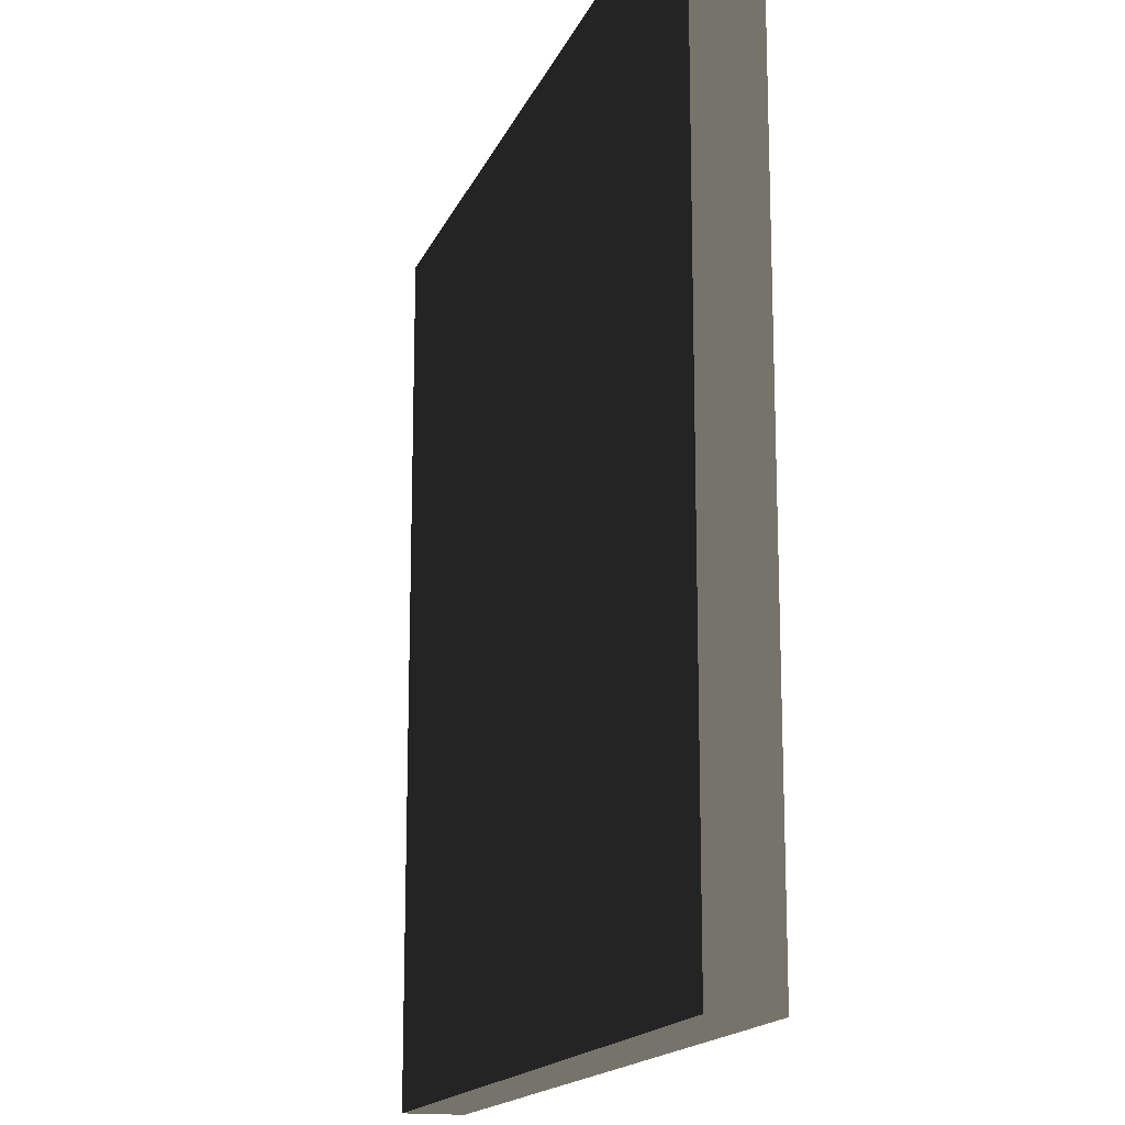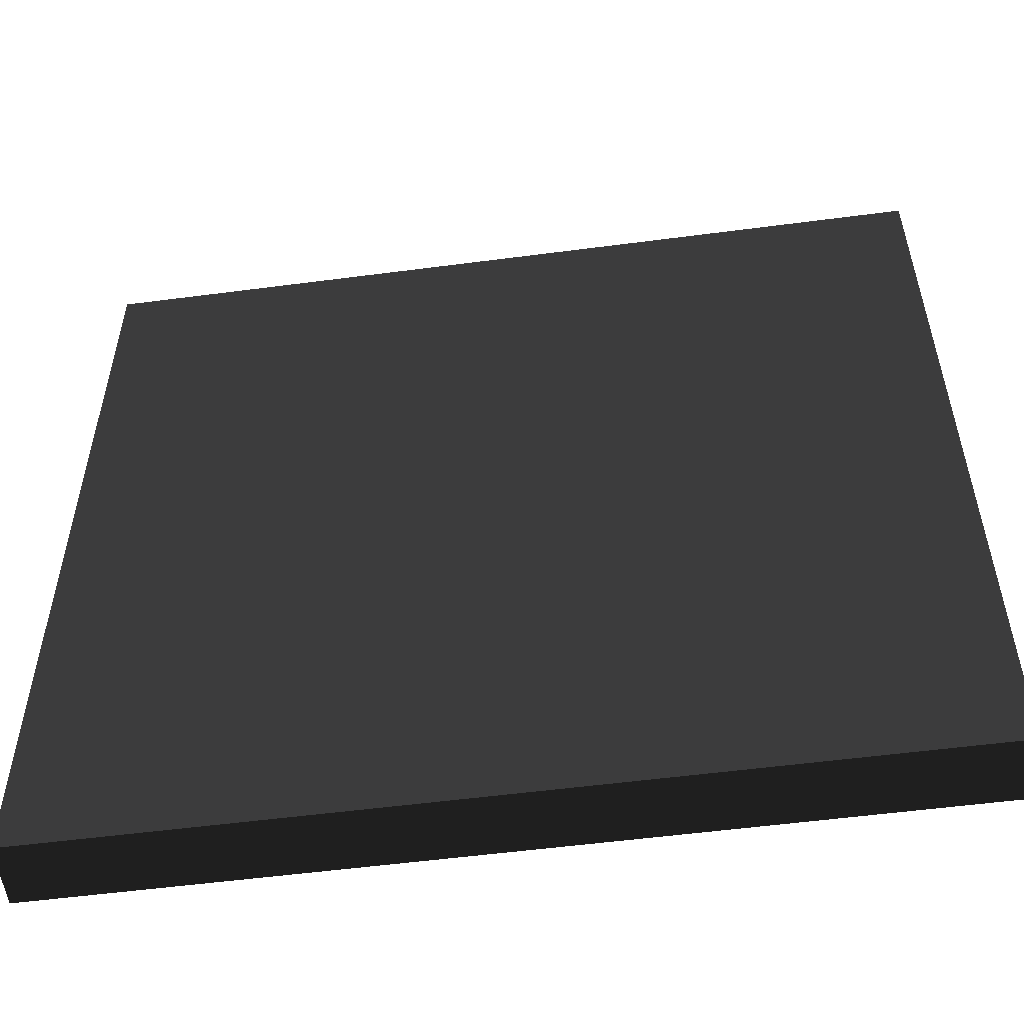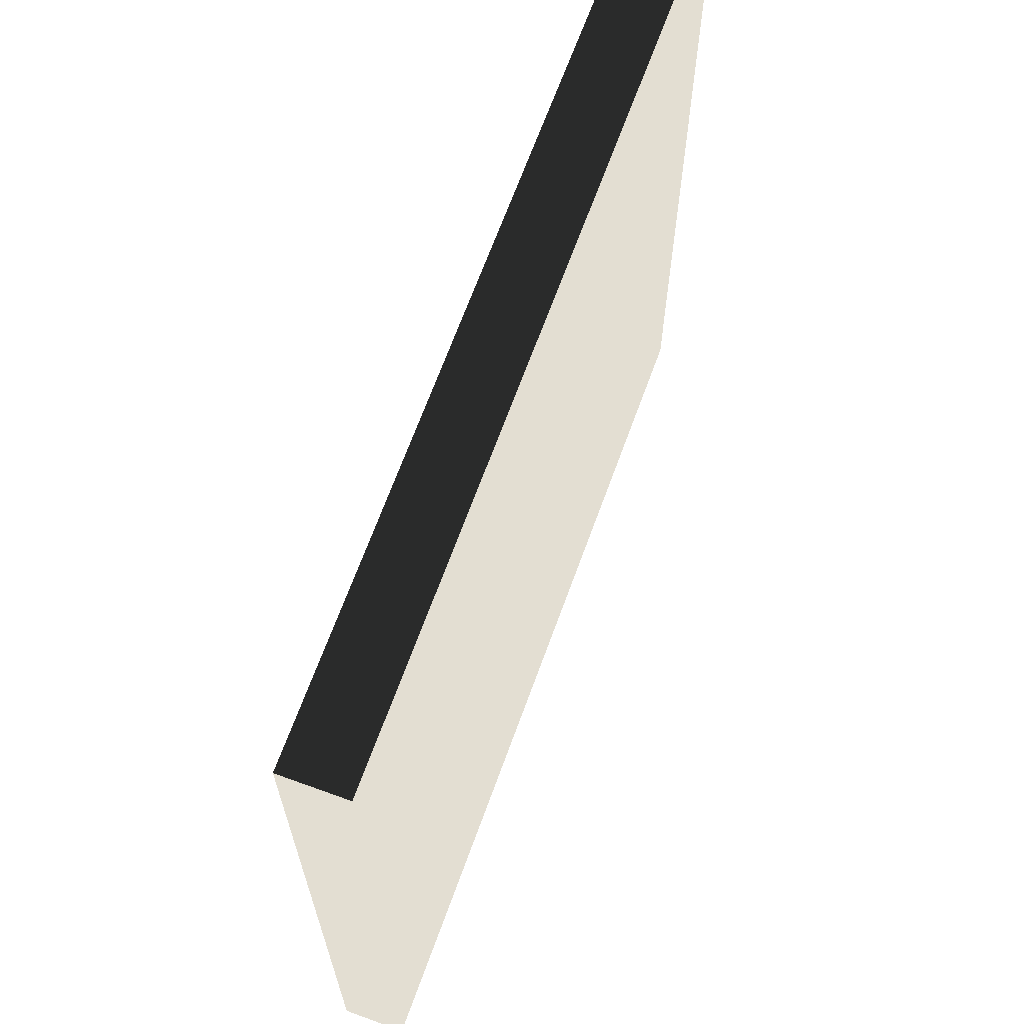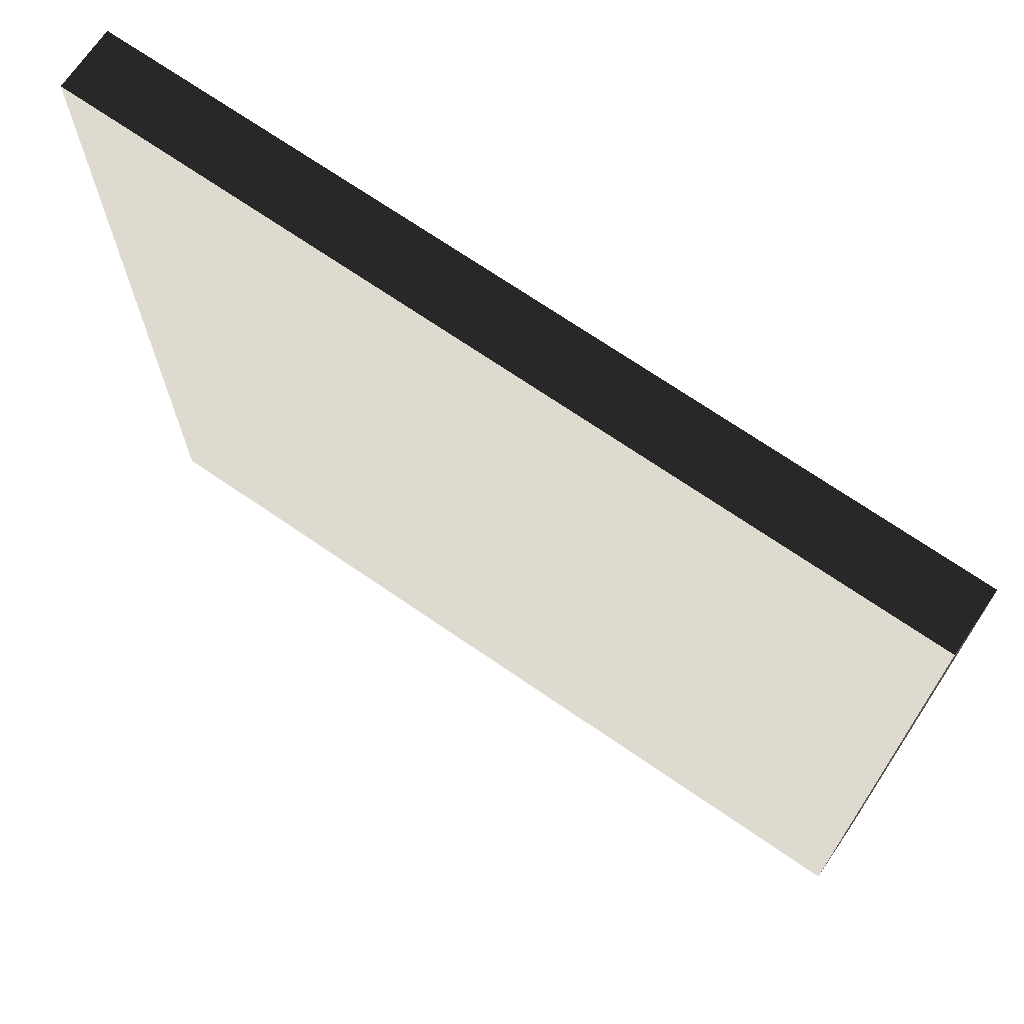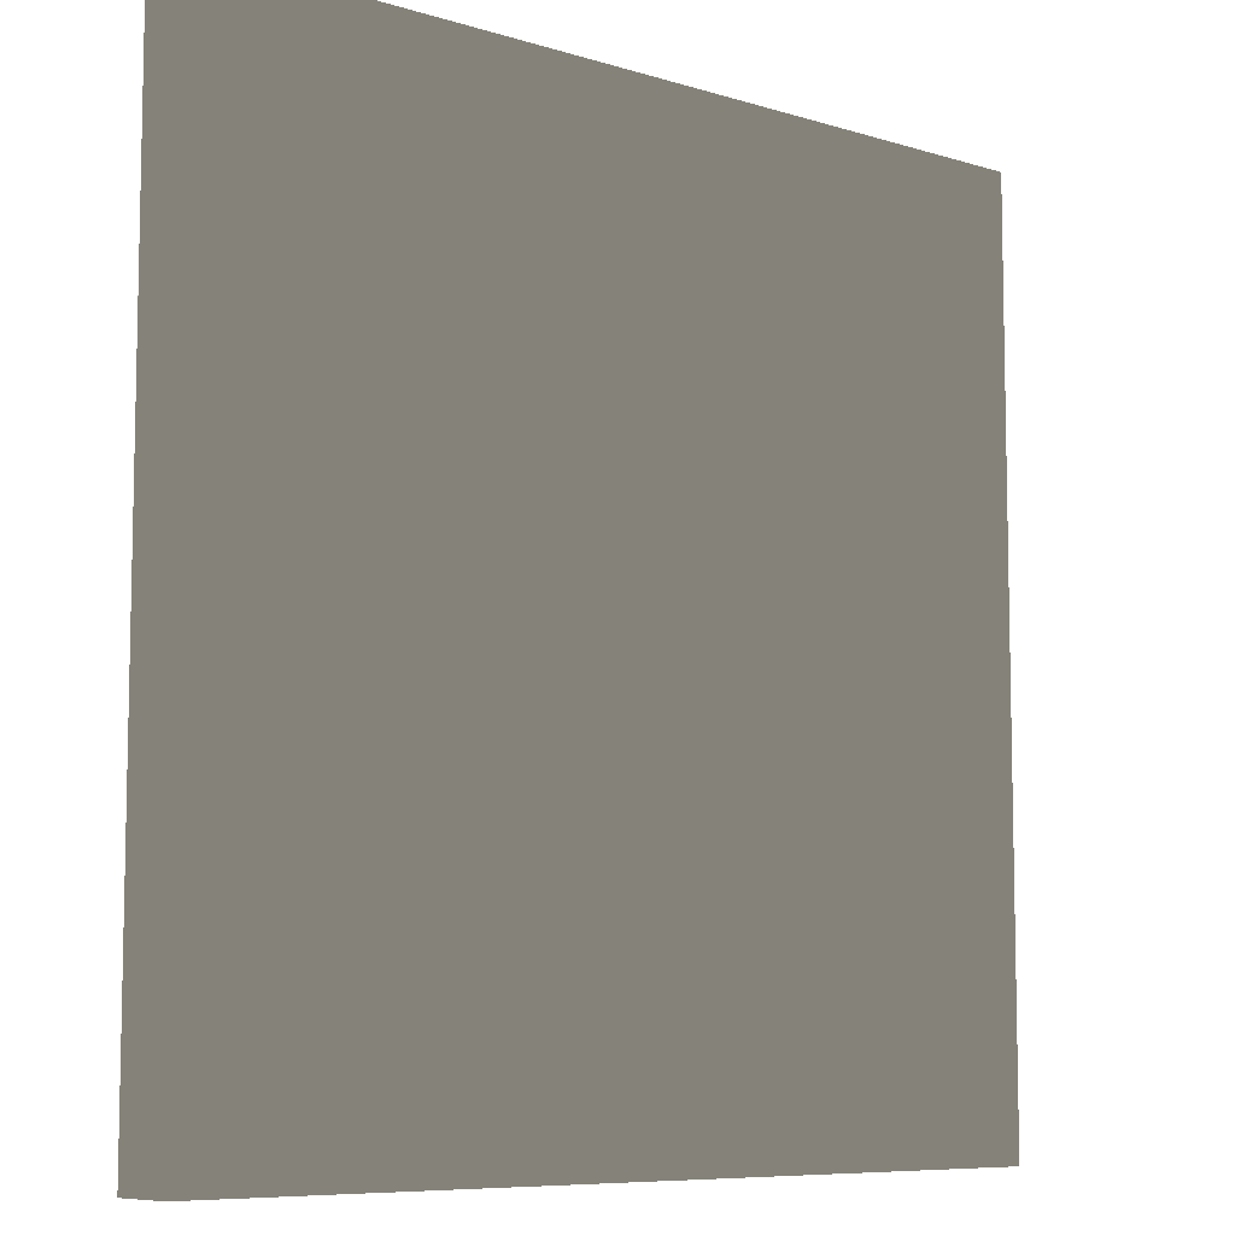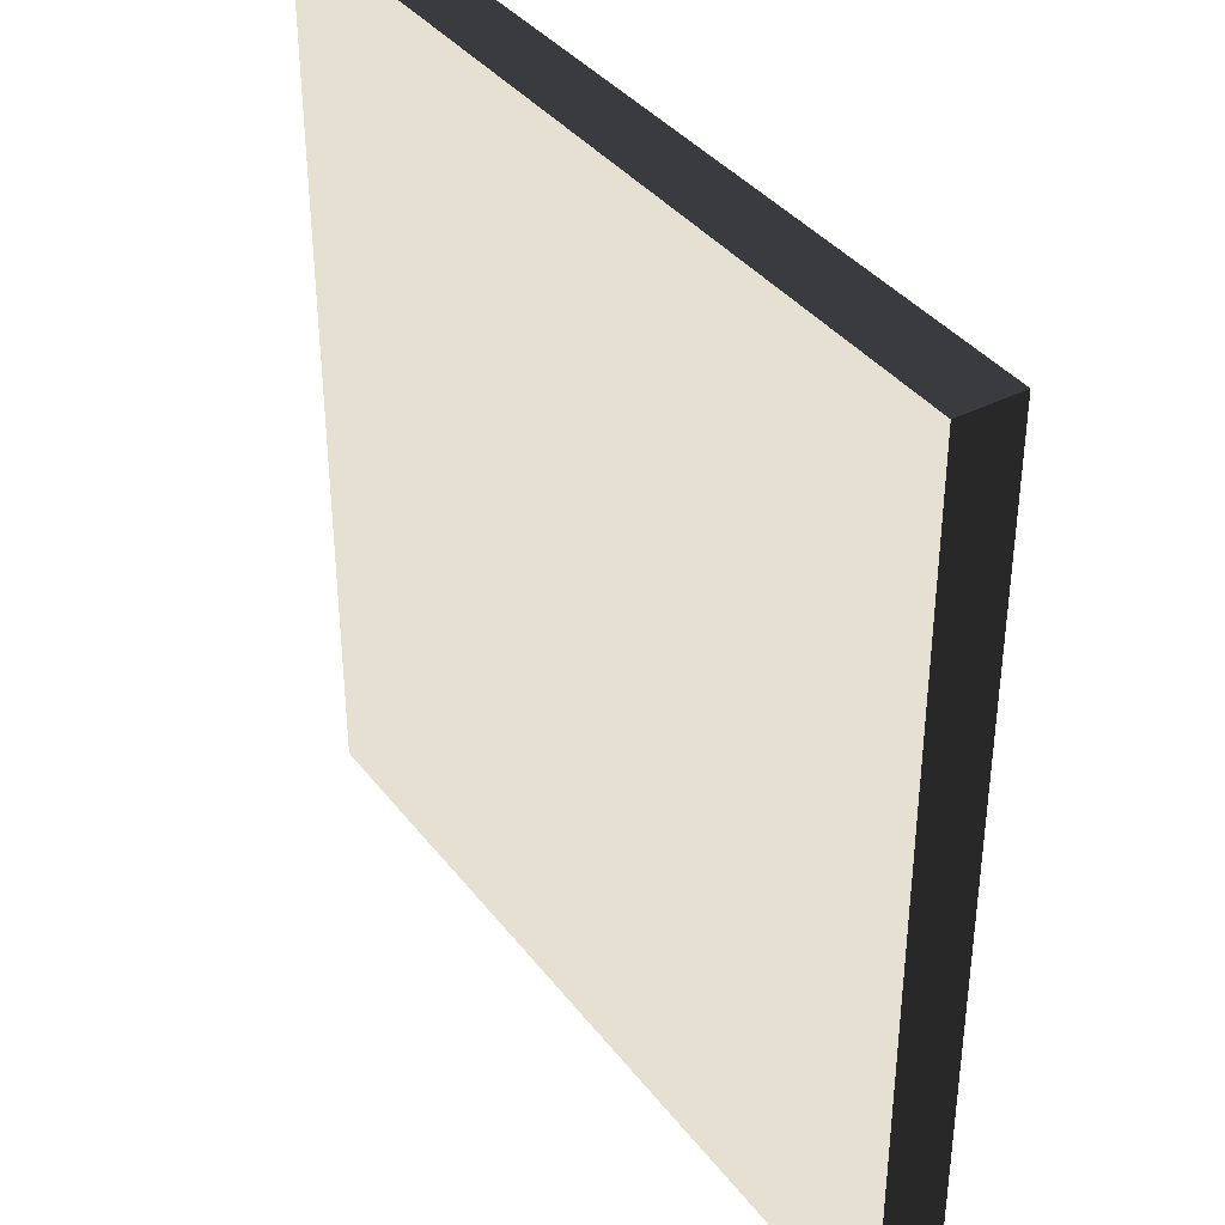
<metadata>
{"format":"obj","ext":"obj","renderer":"f3d","projection":"perspective","resolution":1024,"background":"white","views":[{"elev":-16.1,"azim":-107.1,"up":"+Z"},{"elev":-54.9,"azim":-172.1,"up":"+Z"},{"elev":67.4,"azim":-70.0,"up":"+Z"},{"elev":70.8,"azim":34.5,"up":"+Z"},{"elev":-8.0,"azim":-40.5,"up":"+Z"},{"elev":37.8,"azim":57.0,"up":"+Z"}]}
</metadata>
<code>
v  -10.44 -0.765 10.76
v  -10.44 -0.765 -10.76
v  10.44 -0.765 -10.76
v  10.44 -0.765 10.76
v  -10.44 0.765 10.76
v  10.44 0.765 10.76
v  10.44 0.765 -10.76
v  -10.44 0.765 -10.76
g Box076
f -8 -7 -6 -5
f -4 -3 -2 -1
f -8 -5 -3 -4
f -5 -6 -2 -3
f -6 -7 -1 -2
f -7 -8 -4 -1

</code>
